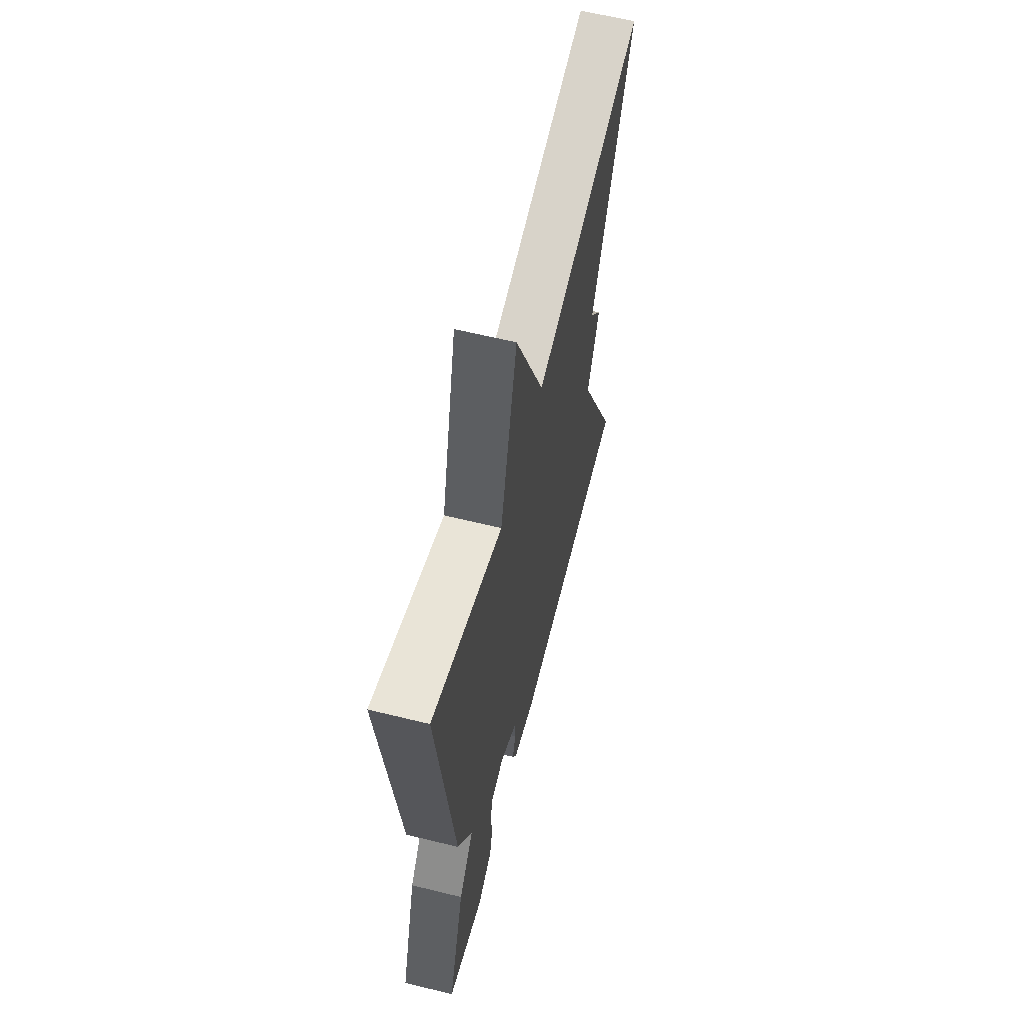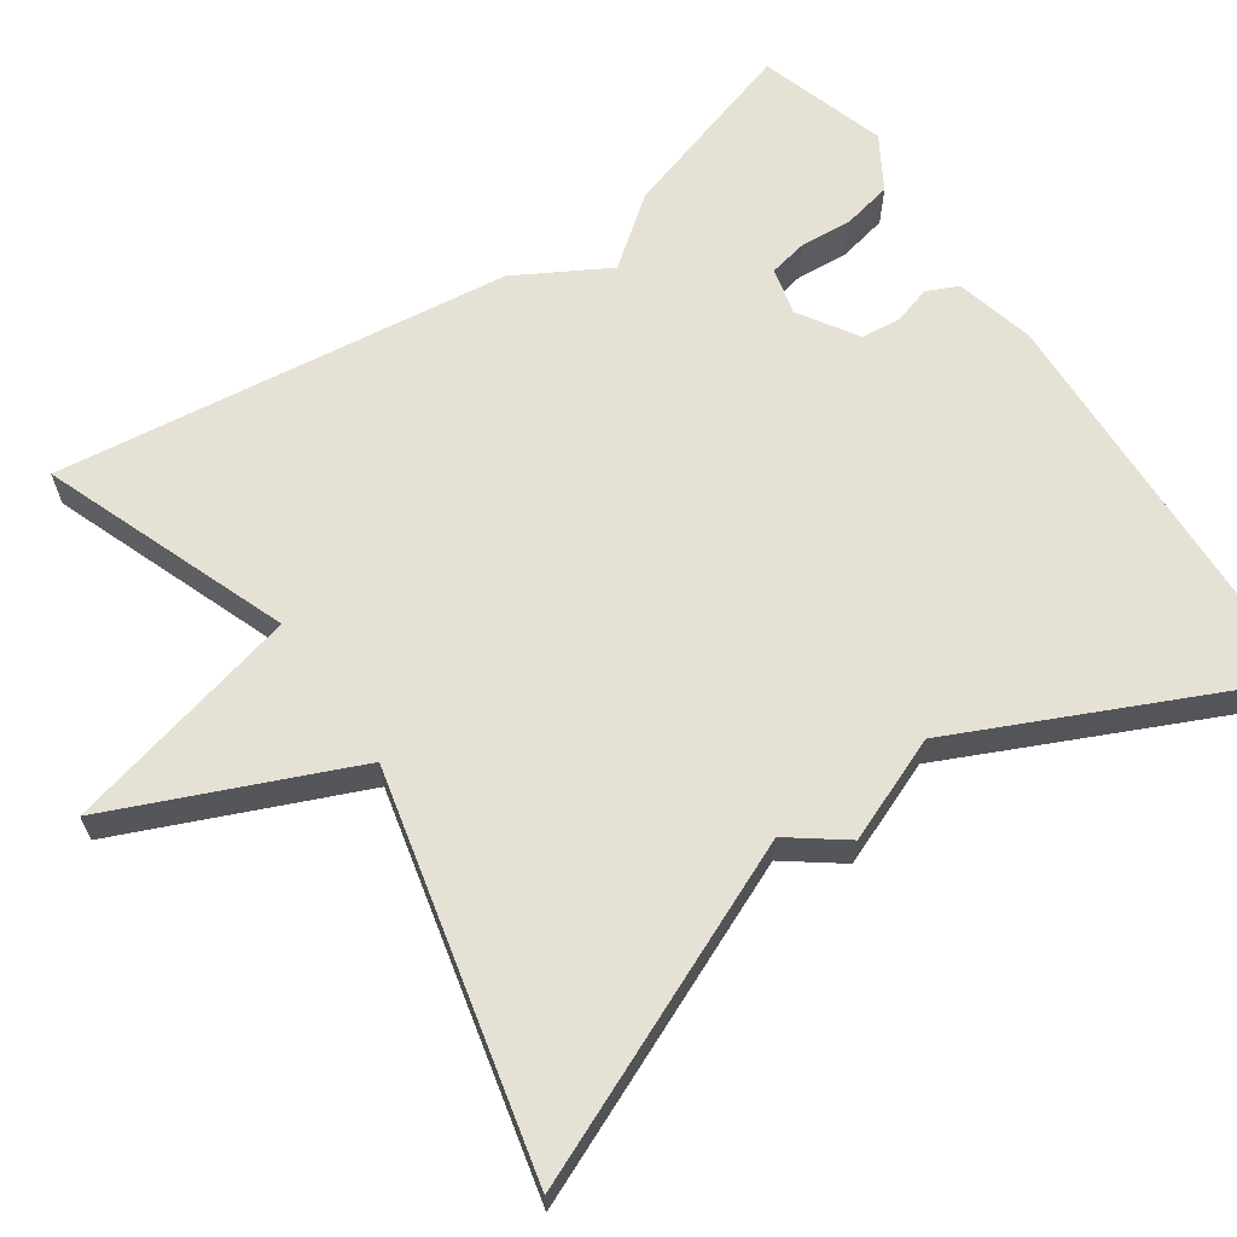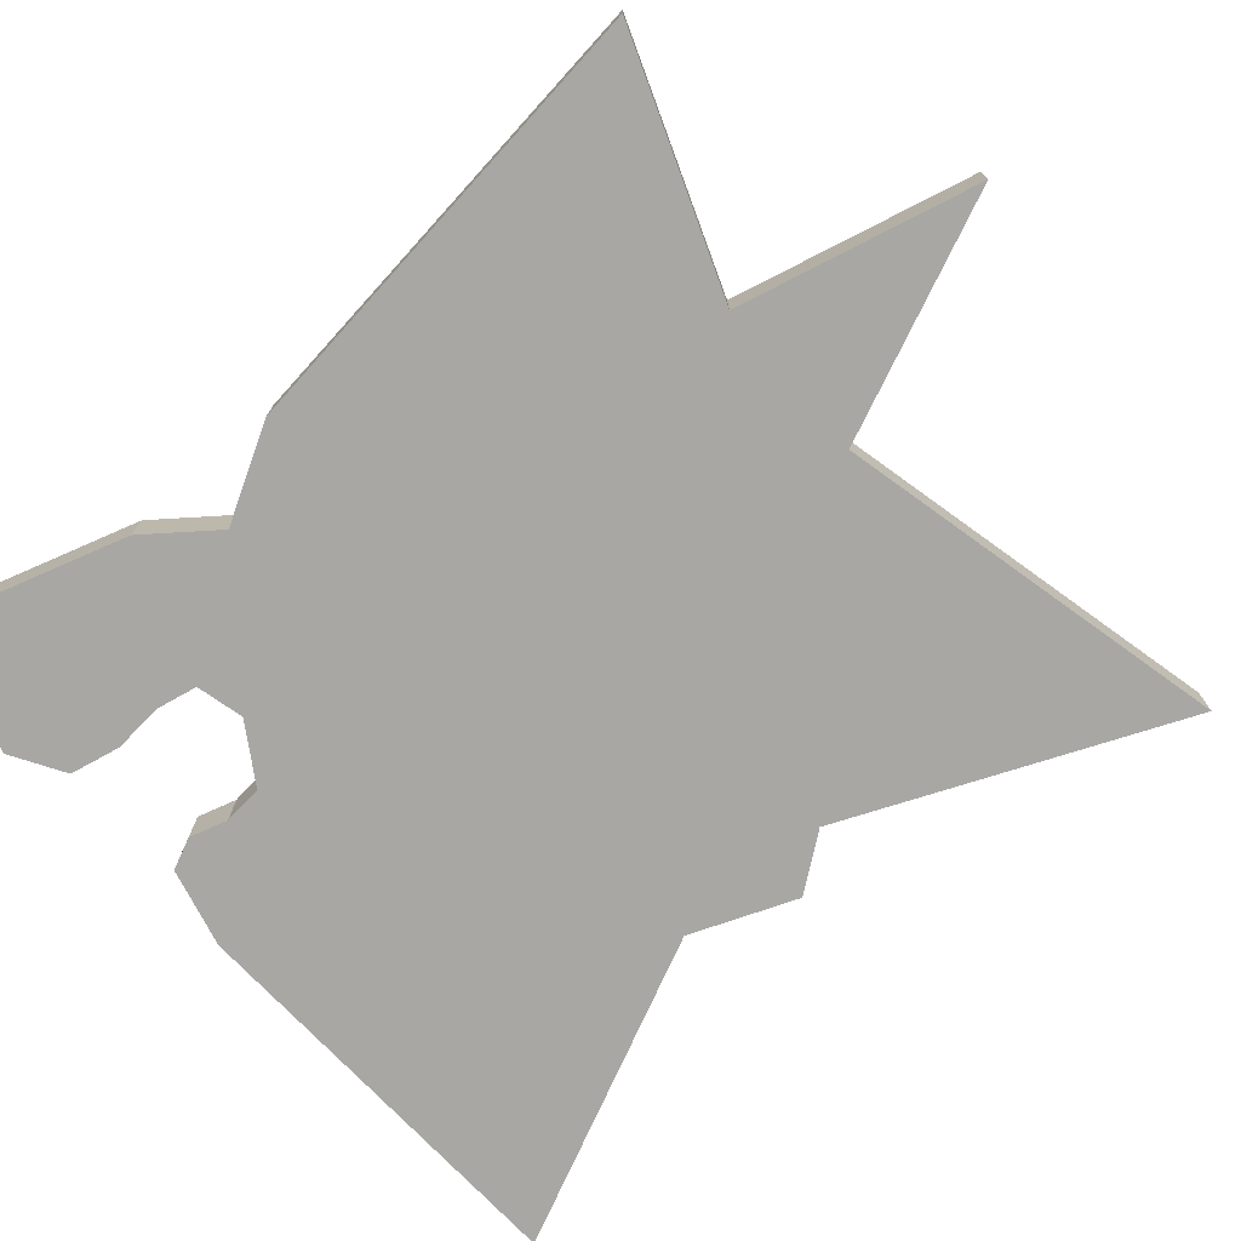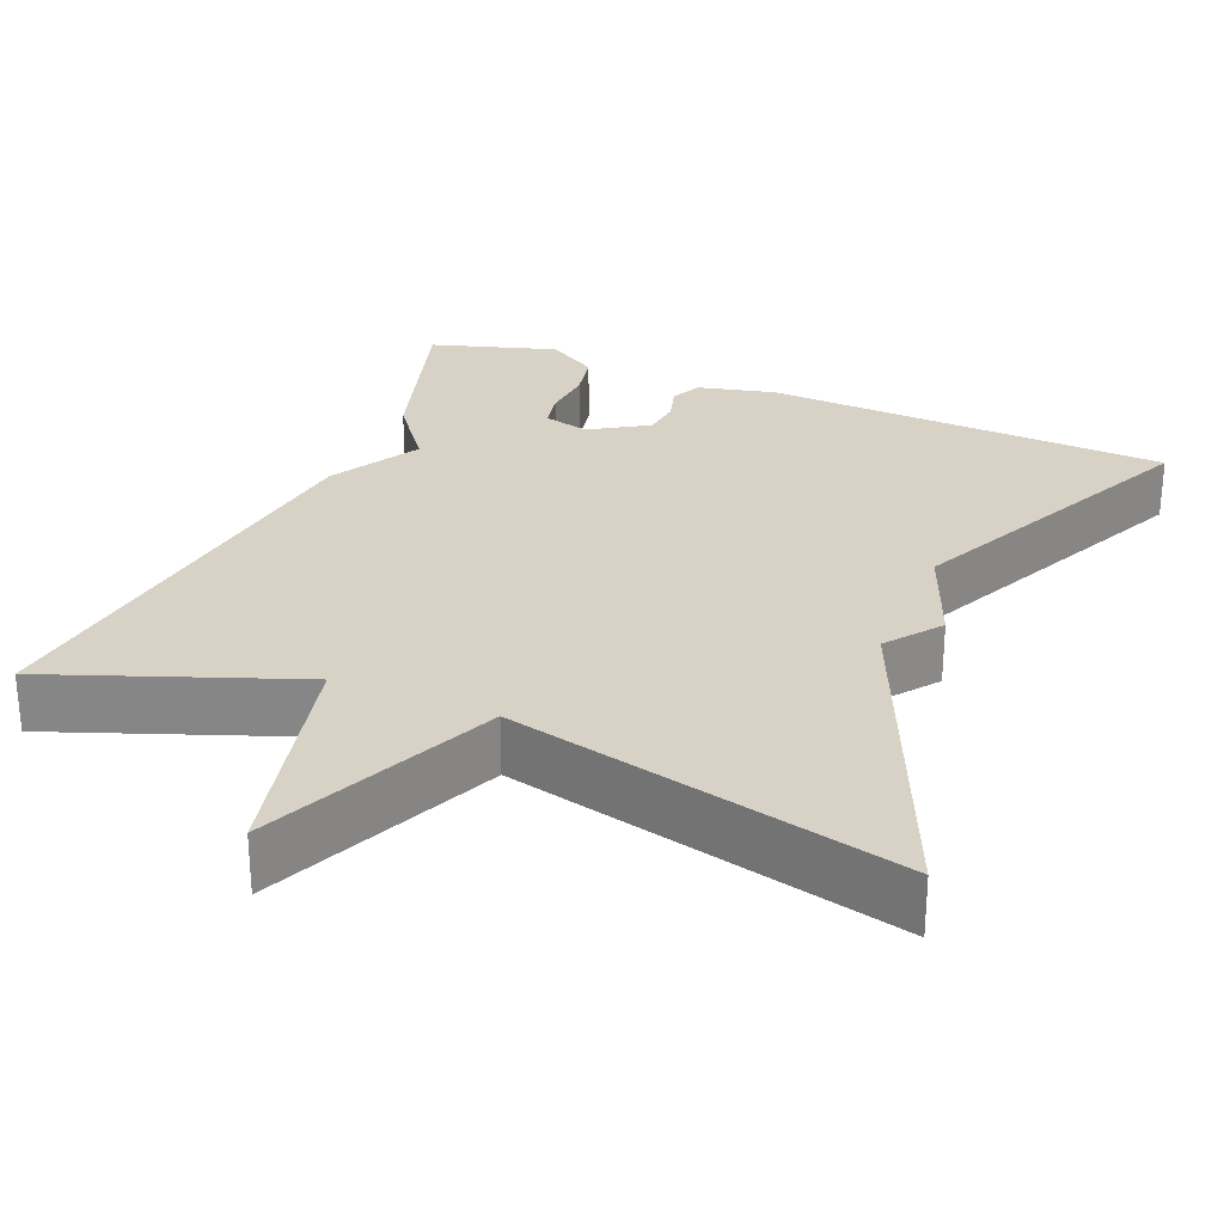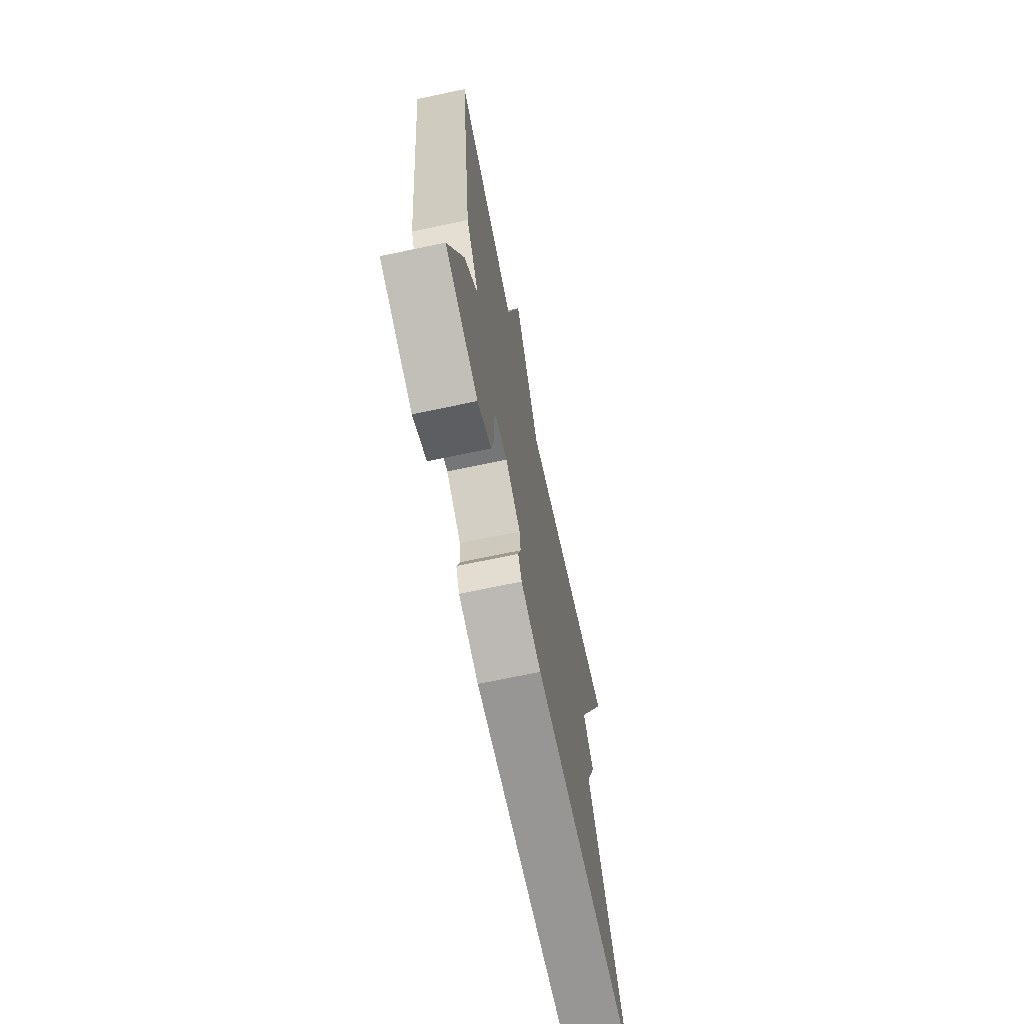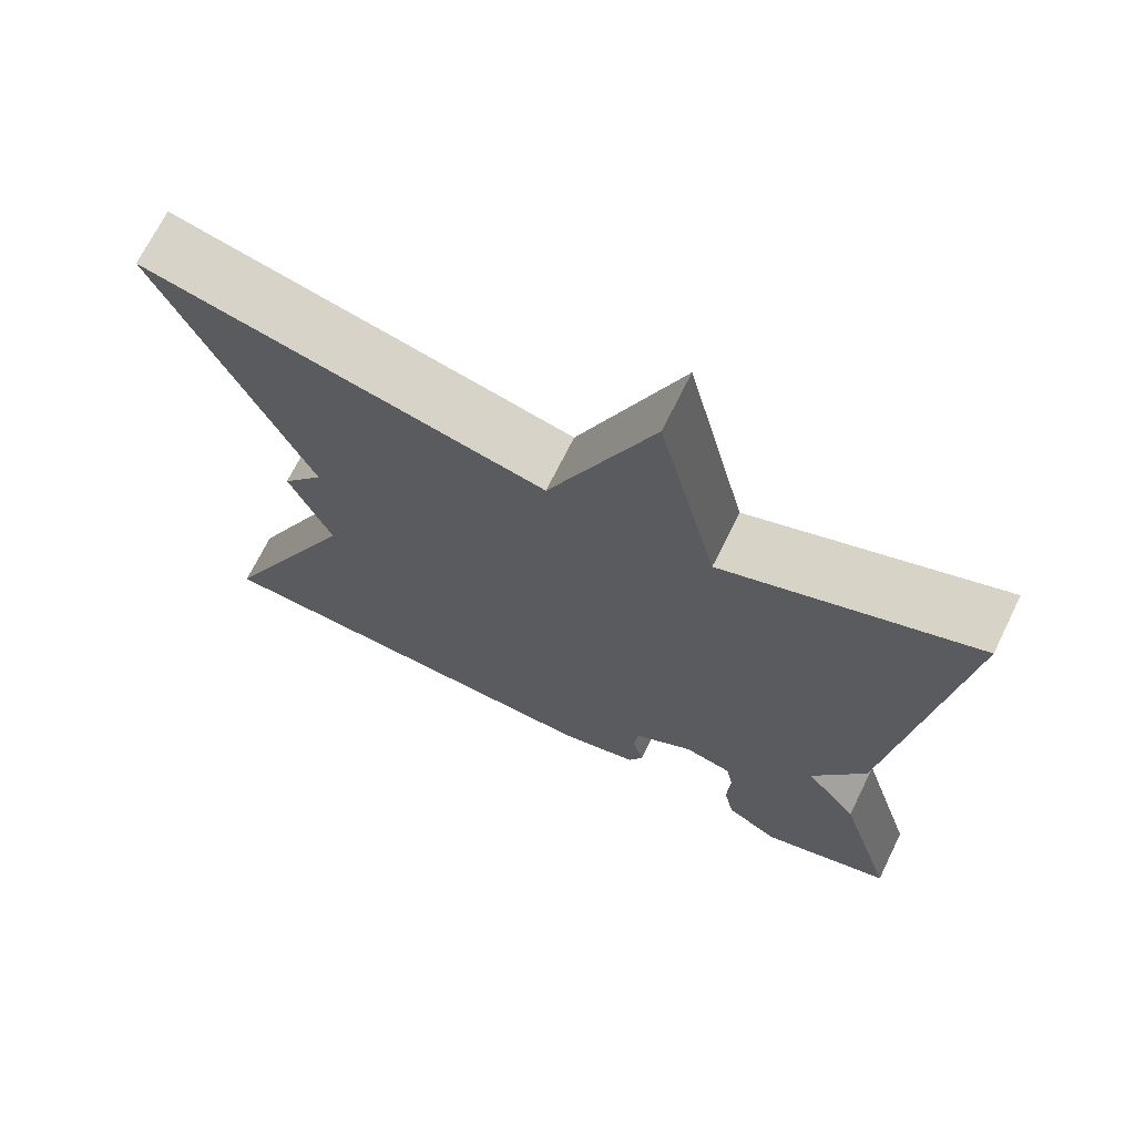
<metadata>
{"format":"obj","ext":"obj","renderer":"f3d","projection":"perspective","resolution":1024,"background":"white","views":[{"elev":61.6,"azim":-75.9,"up":"+Z"},{"elev":64.1,"azim":55.4,"up":"+Y"},{"elev":-74.6,"azim":-49.2,"up":"+Y"},{"elev":27.6,"azim":22.7,"up":"+Y"},{"elev":-70.5,"azim":-78.1,"up":"+Z"},{"elev":69.9,"azim":-153.8,"up":"+Z"}]}
</metadata>
<code>
v -0.5 0.07 0.5
v -0.191 0.07 0.384
v -0.119 0.07 0.68
v 0.009 0.07 0.384
v 0.5 0.07 0.5
v 0.321 0.07 0.084
v 0.373 0.07 0.015
v 0.321 0.07 -0.116
v 0.5 0.07 -0.5
v -0.016 0.07 -0.524
v -0.115 0.07 -0.5
v -0.133 0.07 -0.461
v -0.119 0.07 -0.413
v -0.124 0.07 -0.364
v -0.197 0.07 -0.318
v -0.256 0.07 -0.333
v -0.266 0.07 -0.382
v -0.261 0.07 -0.447
v -0.274 0.07 -0.509
v -0.34 0.07 -0.549
v -0.5 0.07 -0.5
v -0.429 0.07 -0.269
v -0.364 0.07 -0.184
v -0.429 0.07 -0.069
v -0.5 0 0.5
v -0.191 0 0.384
v -0.119 0 0.68
v 0.009 0 0.384
v 0.5 0 0.5
v 0.321 0 0.084
v 0.373 0 0.015
v 0.321 0 -0.116
v 0.5 0 -0.5
v -0.016 0 -0.524
v -0.115 0 -0.5
v -0.133 0 -0.461
v -0.119 0 -0.413
v -0.124 0 -0.364
v -0.197 0 -0.318
v -0.256 0 -0.333
v -0.266 0 -0.382
v -0.261 0 -0.447
v -0.274 0 -0.509
v -0.34 0 -0.549
v -0.5 0 -0.5
v -0.429 0 -0.269
v -0.364 0 -0.184
v -0.429 0 -0.069
f 23 24 1 2
f 21 22 23
f 20 21 23
f 19 20 23
f 18 19 23
f 17 18 23
f 16 17 23 2
f 2 3 4
f 16 2 4
f 15 16 4
f 4 5 6
f 15 4 6
f 14 15 6
f 6 7 8
f 14 6 8
f 13 14 8
f 11 12 13
f 10 11 13
f 9 10 13
f 8 9 13
f 26 25 48 47
f 47 46 45
f 47 45 44
f 47 44 43
f 47 43 42
f 47 42 41
f 26 47 41 40
f 28 27 26
f 28 26 40
f 28 40 39
f 30 29 28
f 30 28 39
f 30 39 38
f 32 31 30
f 32 30 38
f 32 38 37
f 37 36 35
f 37 35 34
f 37 34 33
f 37 33 32
f 1 25 26 2
f 2 26 27 3
f 3 27 28 4
f 4 28 29 5
f 5 29 30 6
f 6 30 31 7
f 7 31 32 8
f 8 32 33 9
f 9 33 34 10
f 10 34 35 11
f 11 35 36 12
f 12 36 37 13
f 13 37 38 14
f 14 38 39 15
f 15 39 40 16
f 16 40 41 17
f 17 41 42 18
f 18 42 43 19
f 19 43 44 20
f 20 44 45 21
f 21 45 46 22
f 22 46 47 23
f 23 47 48 24
f 24 48 25 1

</code>
